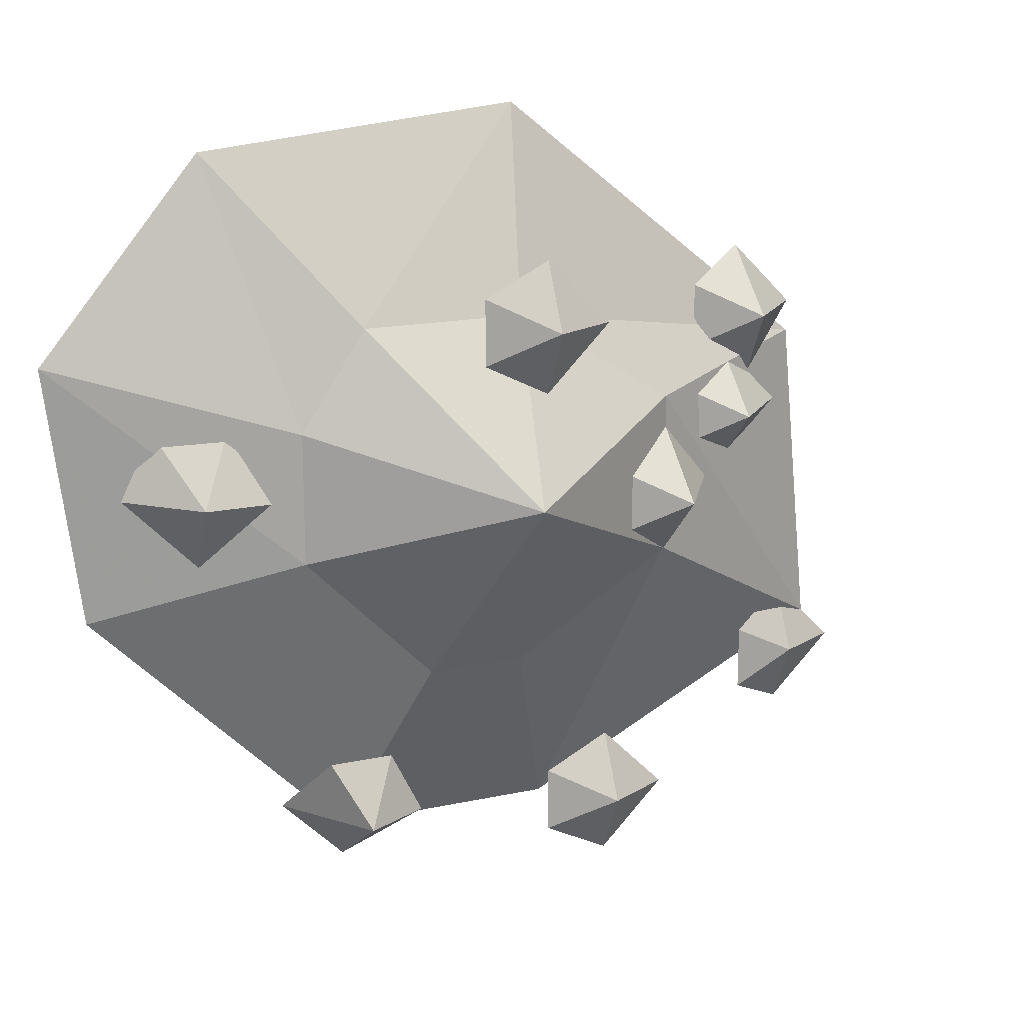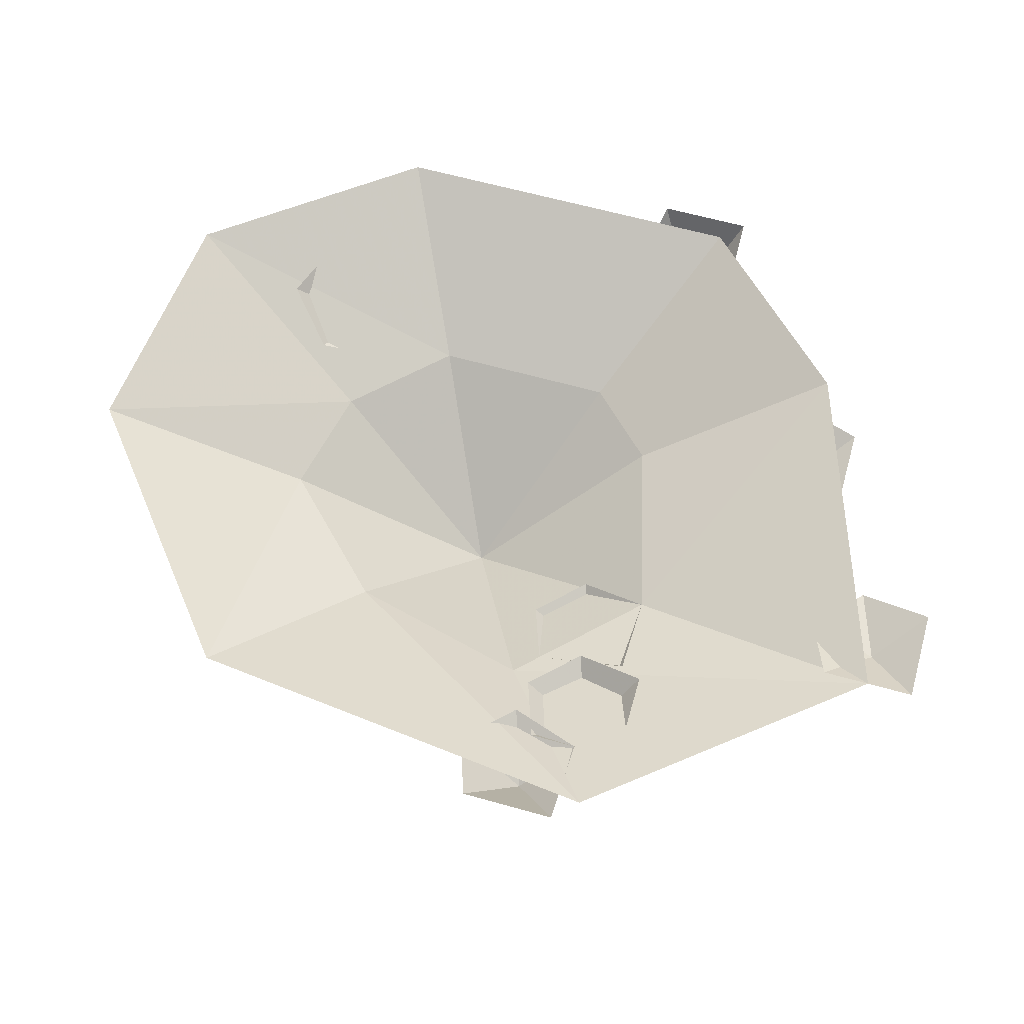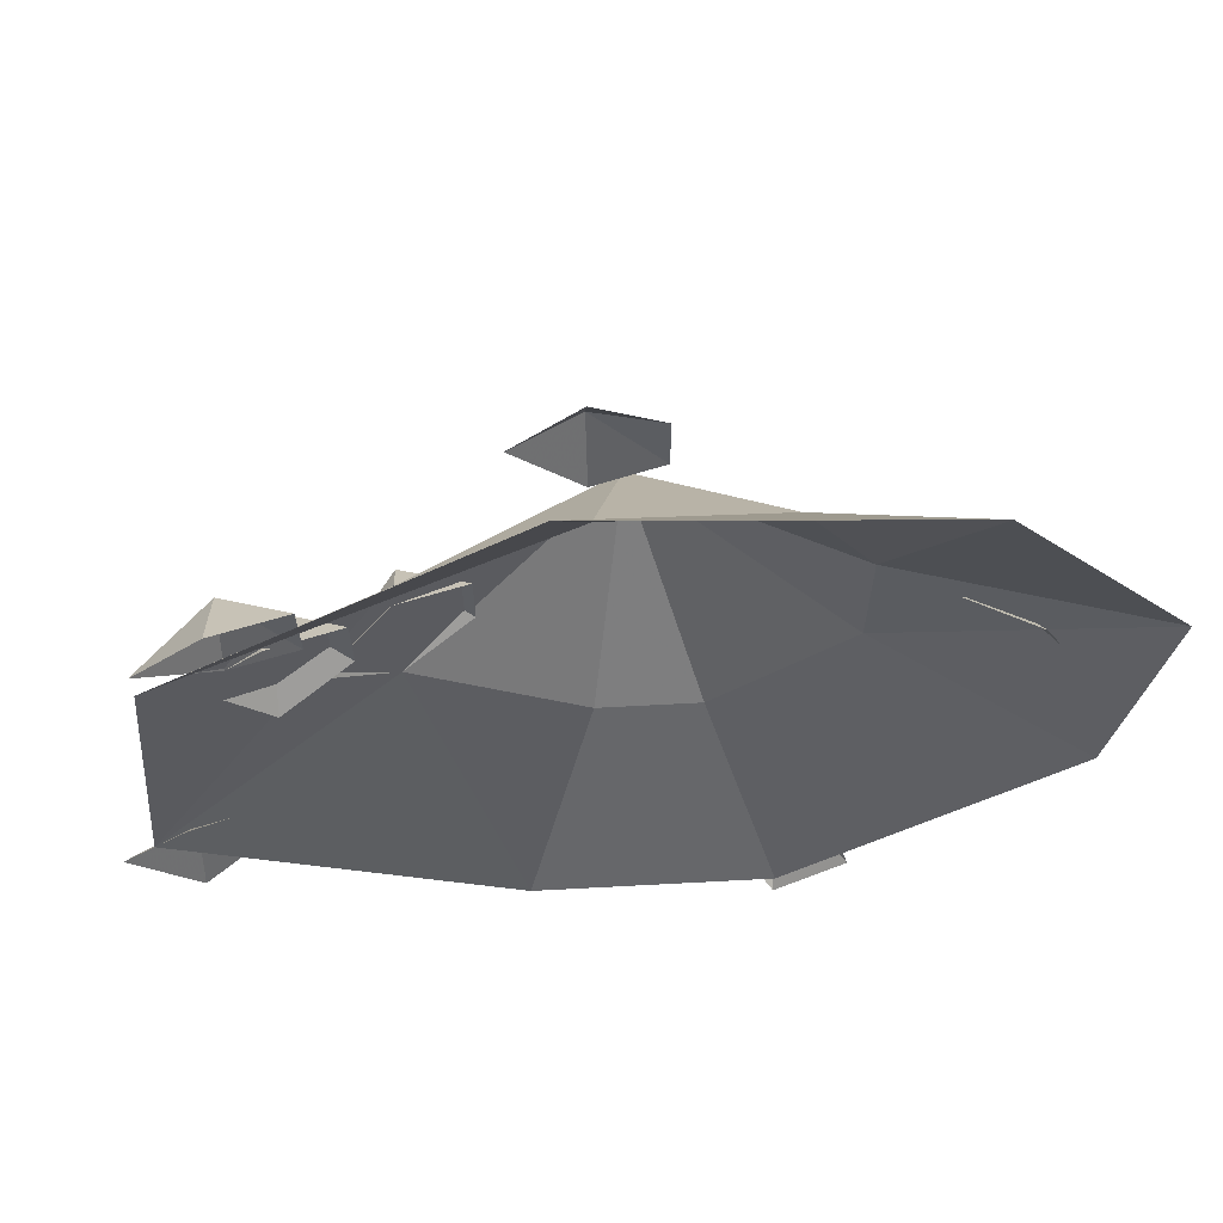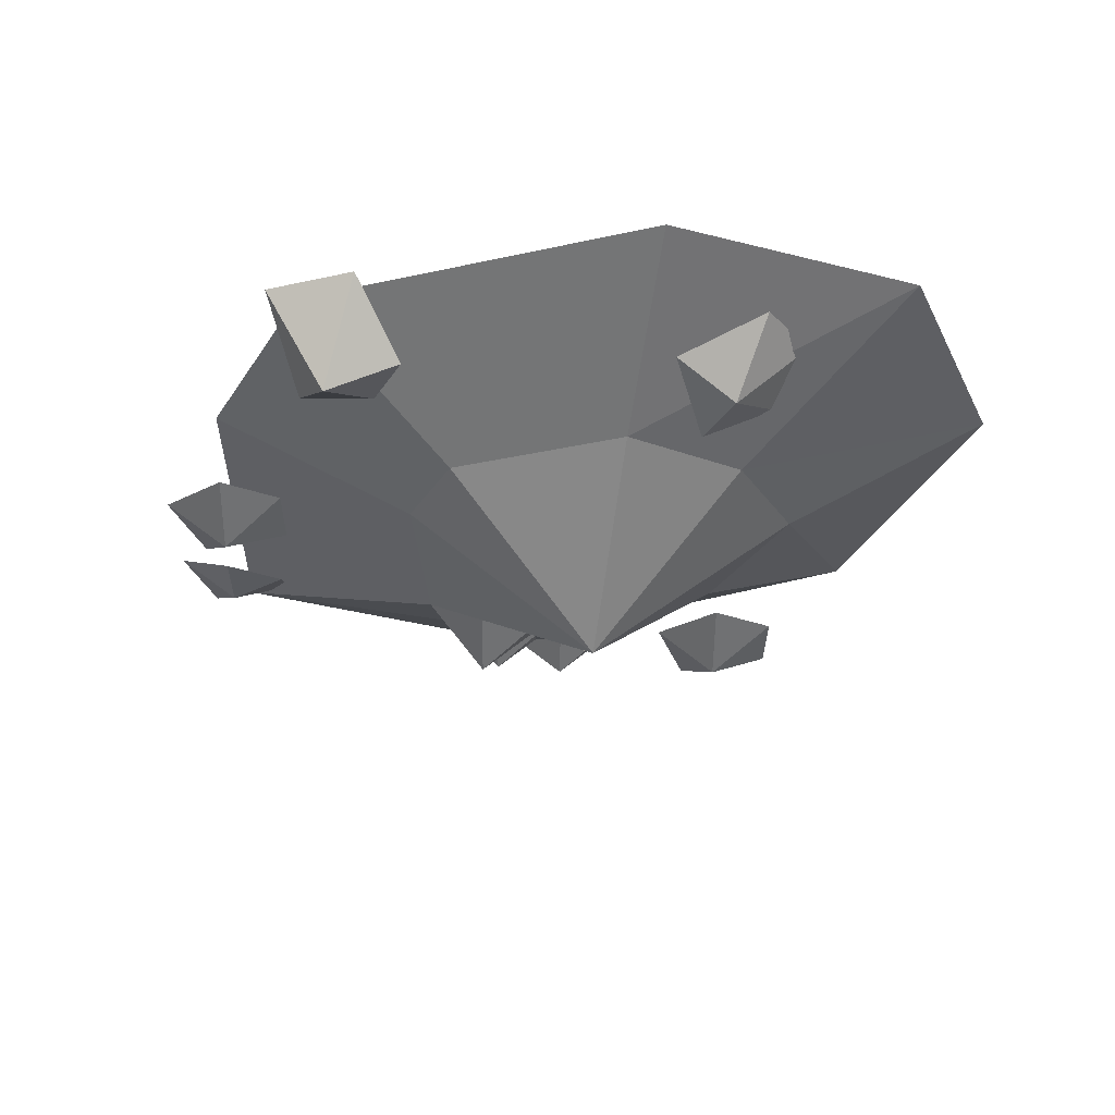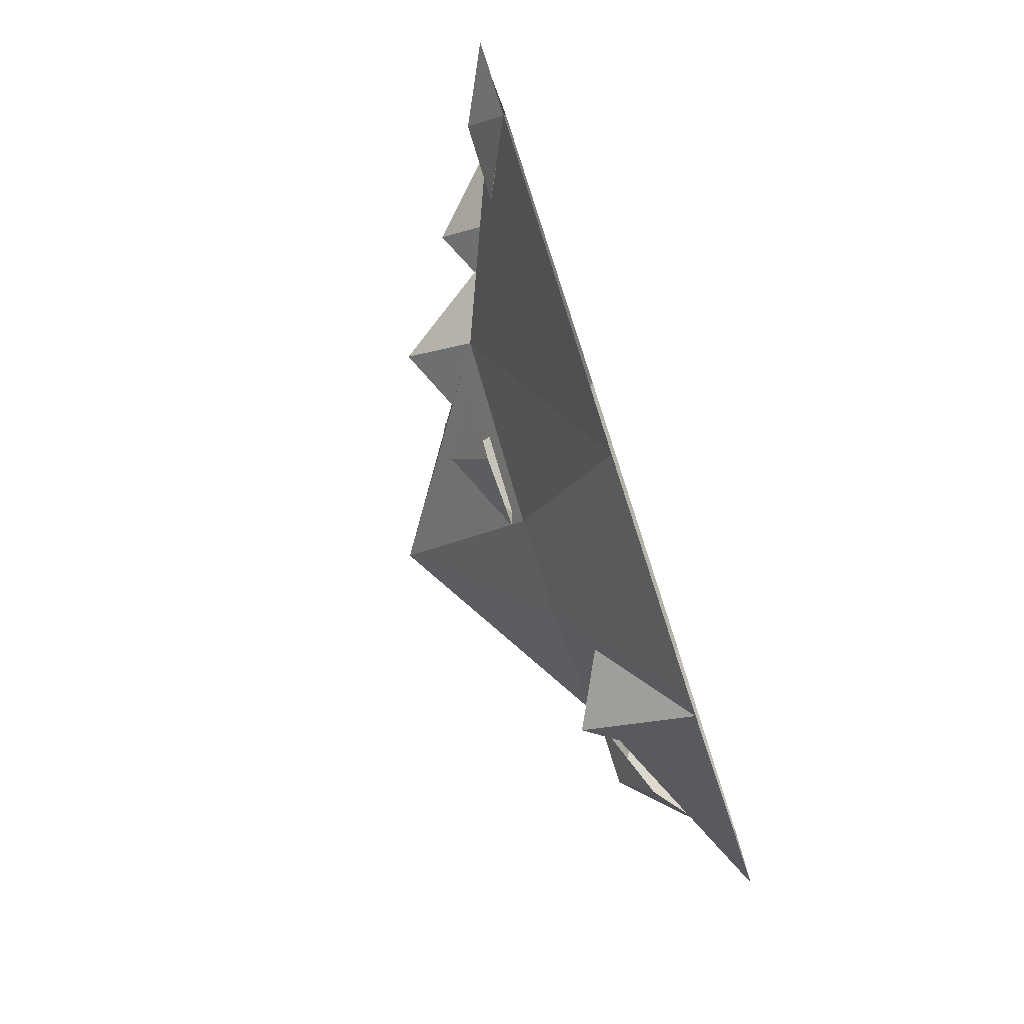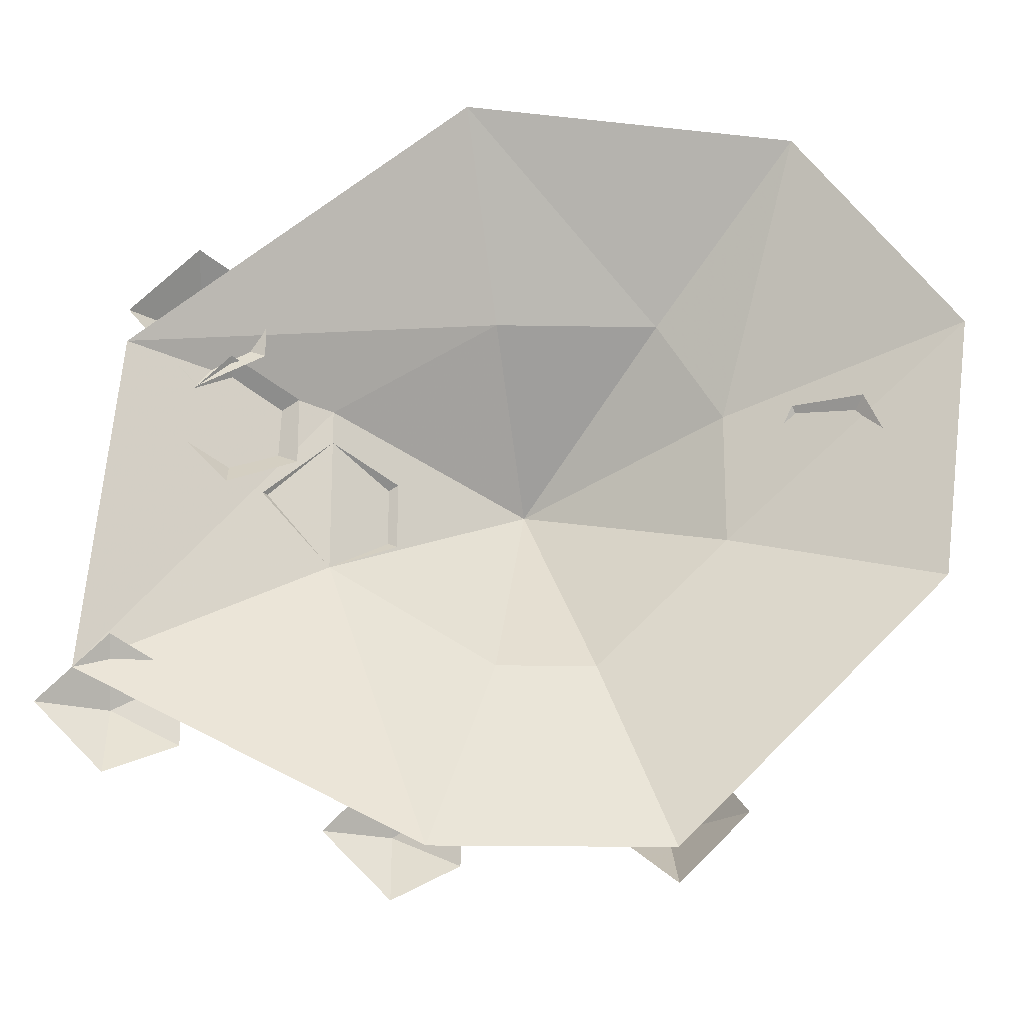
<metadata>
{"format":"obj","ext":"obj","renderer":"f3d","projection":"perspective","resolution":1024,"background":"white","views":[{"elev":16.7,"azim":-23.8,"up":"+Z"},{"elev":62.1,"azim":61.0,"up":"+Y"},{"elev":64.6,"azim":176.9,"up":"+Z"},{"elev":-30.8,"azim":-117.3,"up":"+Y"},{"elev":-79.9,"azim":108.0,"up":"+Z"},{"elev":-19.4,"azim":178.1,"up":"+Z"}]}
</metadata>
<code>
v 0.08594 0 0.007812
v 0.07031 0 0.02344
v 0.07031 -0.01562 0.007812
v 0.07031 -0.007812 -0.007812
v 0.05469 -0.007812 0
v 0.05469 -0.007812 0.01562
v 0.05469 -0.01562 -0.03125
v 0.03906 -0.02344 -0.01562
v 0.03906 -0.03906 -0.03125
v 0.03906 -0.02344 -0.04688
v 0.02344 -0.03125 -0.03906
v 0.02344 -0.03125 -0.02344
v 0.01562 -0.03906 0.01562
v 0 -0.03906 0.03125
v 0 -0.04688 0.01562
v 0 -0.03906 0
v -0.01562 -0.03906 0.007812
v -0.01562 -0.03906 0.02344
v 0.1016 0 -0.08594
v 0.08594 0 -0.07031
v 0.08594 -0.007812 -0.08594
v 0.08594 0 -0.1016
v 0.07031 -0.007812 -0.09375
v 0.07031 -0.007812 -0.07812
v 0.07812 -0.007812 -0.01562
v 0.0625 -0.007812 0
v 0.0625 -0.02344 -0.01562
v 0.0625 -0.007812 -0.03125
v 0.04688 -0.01562 -0.02344
v 0.04688 -0.01562 -0.007812
v -0.03906 0 -0.125
v -0.02344 -0.01562 -0.1094
v -0.03906 -0.02344 -0.1094
v -0.05469 0 -0.1094
v -0.04688 -0.01562 -0.09375
v -0.03125 -0.01562 -0.09375
v -0.07812 -0.01562 -0.03906
v -0.0625 -0.02344 -0.02344
v -0.07812 -0.02344 -0.02344
v -0.09375 -0.007812 -0.02344
v -0.08594 -0.007812 -0.007812
v -0.07031 -0.01562 -0.007812
v 0.03906 -0.02344 -0.1094
v 0.02344 -0.02344 -0.09375
v 0.02344 -0.03125 -0.1094
v 0.02344 -0.02344 -0.125
v 0.007812 -0.02344 -0.1172
v 0.007812 -0.02344 -0.1016
v -0.07031 0 0.05469
v -0.1094 0 0.007812
v -0.05469 -0.02344 -0.007812
v -0.03906 -0.02344 0.01562
v 0.007812 0 0.0625
v 0 -0.02344 0.01562
v 0.08594 0 0
v 0.03906 -0.02344 -0.007812
v 0.09375 0 -0.07812
v 0.01562 0 -0.1172
v 0 -0.02344 -0.07031
v -0.03906 0 -0.1172
v -0.02344 -0.02344 -0.07031
v -0.1016 0 -0.05469
v -0.05469 -0.02344 -0.03906
v -0.007812 -0.05469 -0.02344
f 1 2 3
f 7 9 10
f 13 14 15
f 19 21 22
f 25 26 27
f 31 32 33
f 37 38 39
f 43 44 45
f 1 3 4
f 4 3 5
f 5 3 6
f 10 9 11
f 11 9 12
f 12 9 8
f 13 15 16
f 16 15 17
f 17 15 18
f 22 21 23
f 23 21 24
f 24 21 20
f 25 27 28
f 28 27 29
f 29 27 30
f 31 33 34
f 34 33 35
f 35 33 36
f 37 39 40
f 40 39 41
f 41 39 42
f 43 45 46
f 46 45 47
f 47 45 48
f 6 3 2
f 7 8 9
f 18 15 14
f 19 20 21
f 30 27 26
f 36 33 32
f 42 39 38
f 48 45 44
f 49 50 51
f 49 51 52
f 49 52 53
f 53 52 54
f 53 54 55
f 55 54 56
f 55 56 57
f 57 56 10
f 57 10 58
f 58 10 59
f 58 59 60
f 60 59 61
f 60 61 62
f 62 61 63
f 62 63 50
f 50 63 51
f 51 63 64
f 51 64 52
f 52 64 54
f 54 64 56
f 56 64 10
f 10 64 59
f 59 64 61
f 61 64 63

</code>
